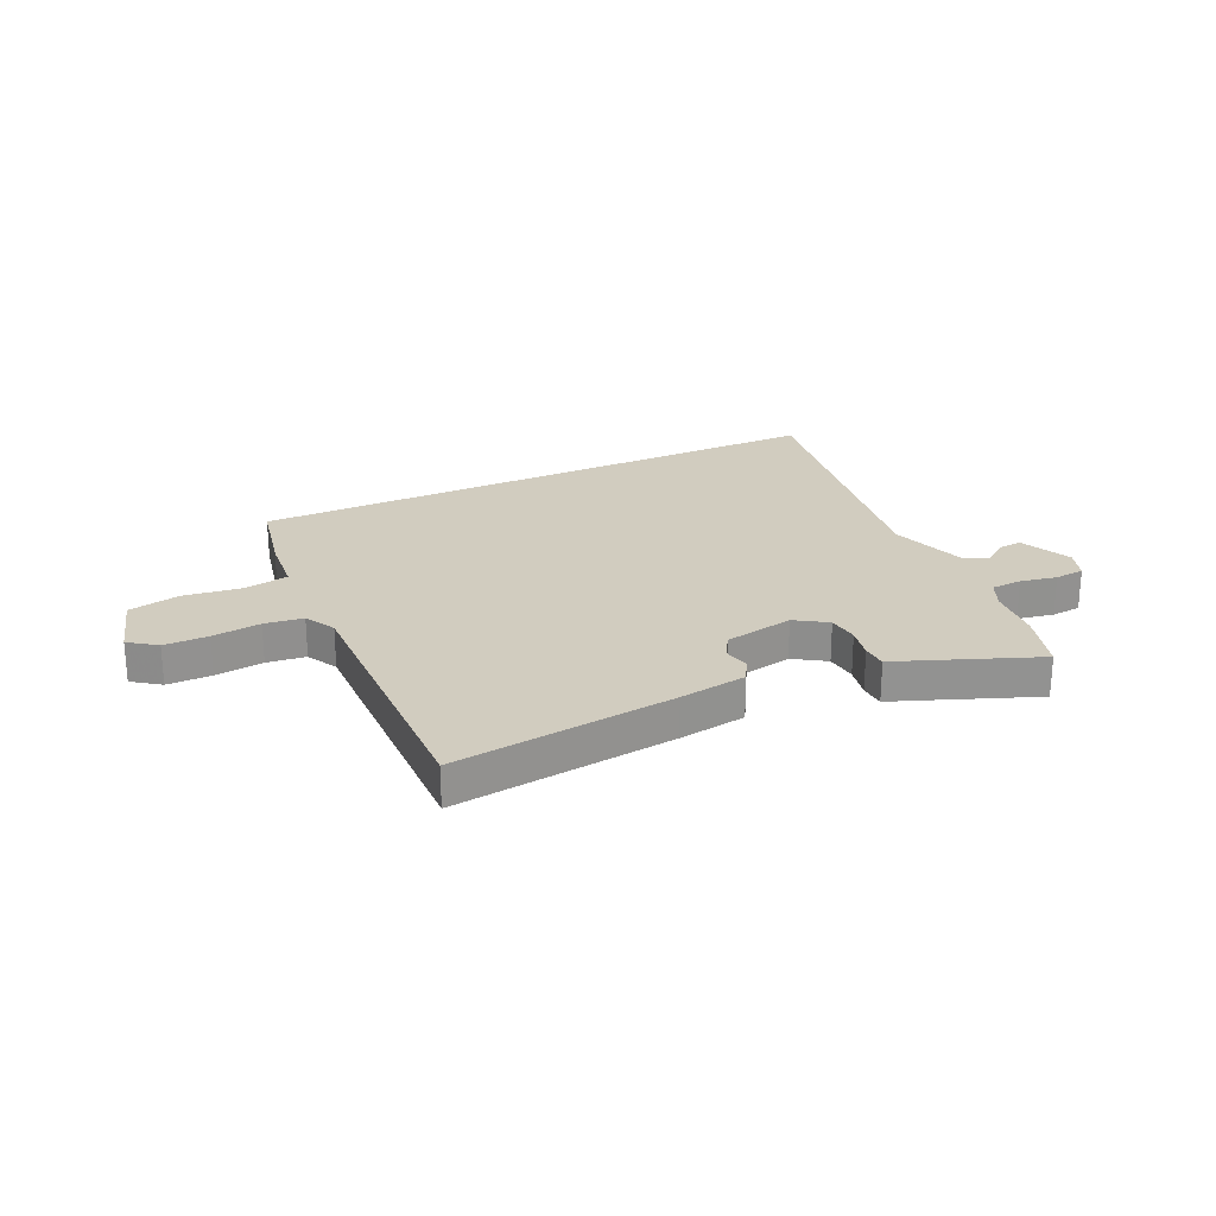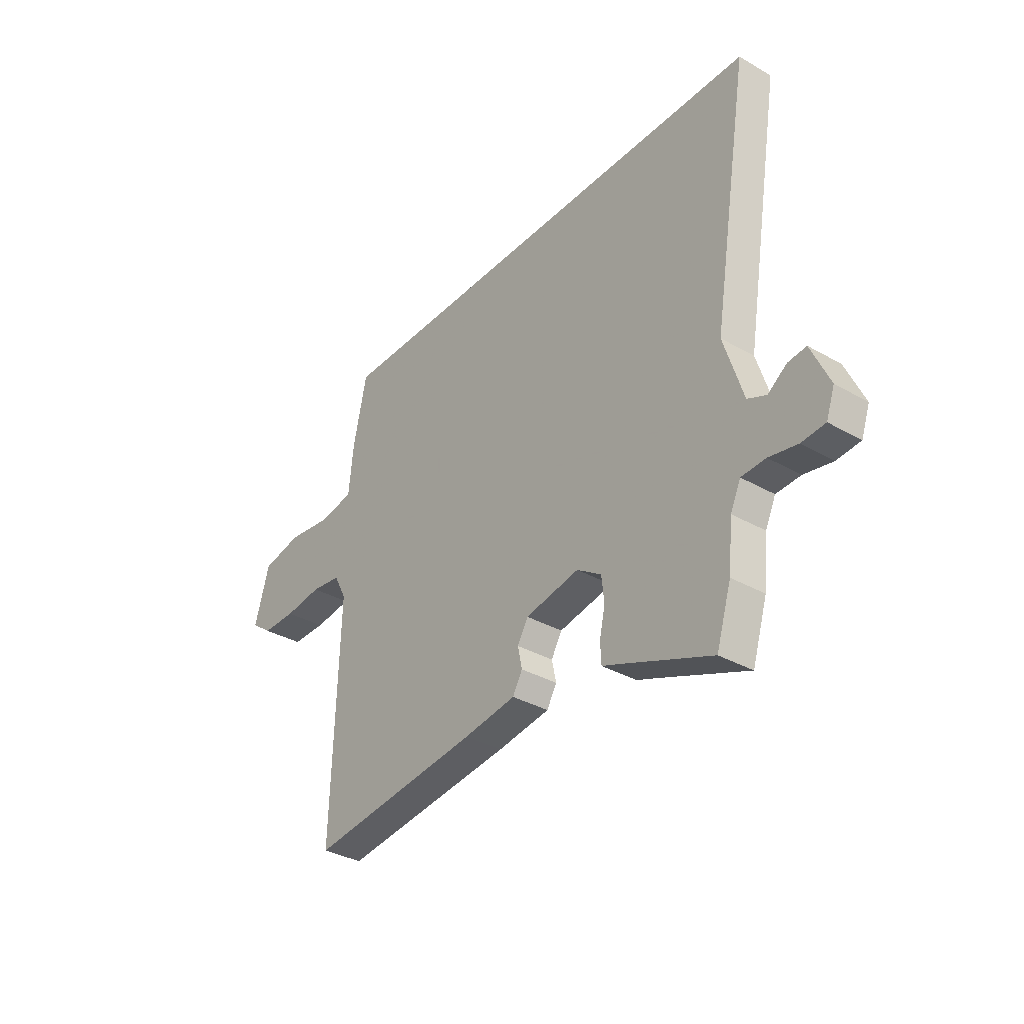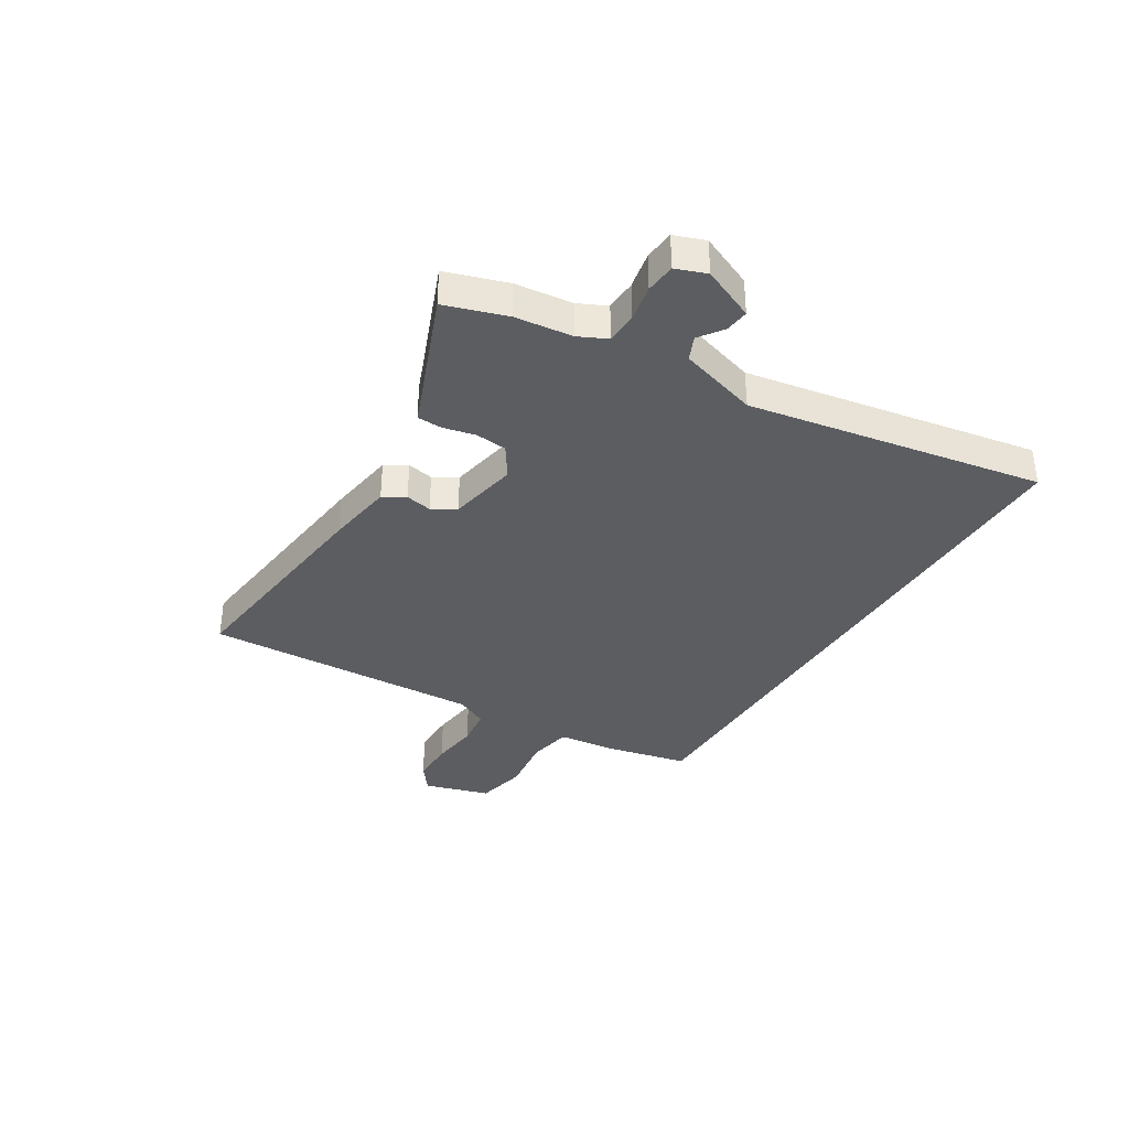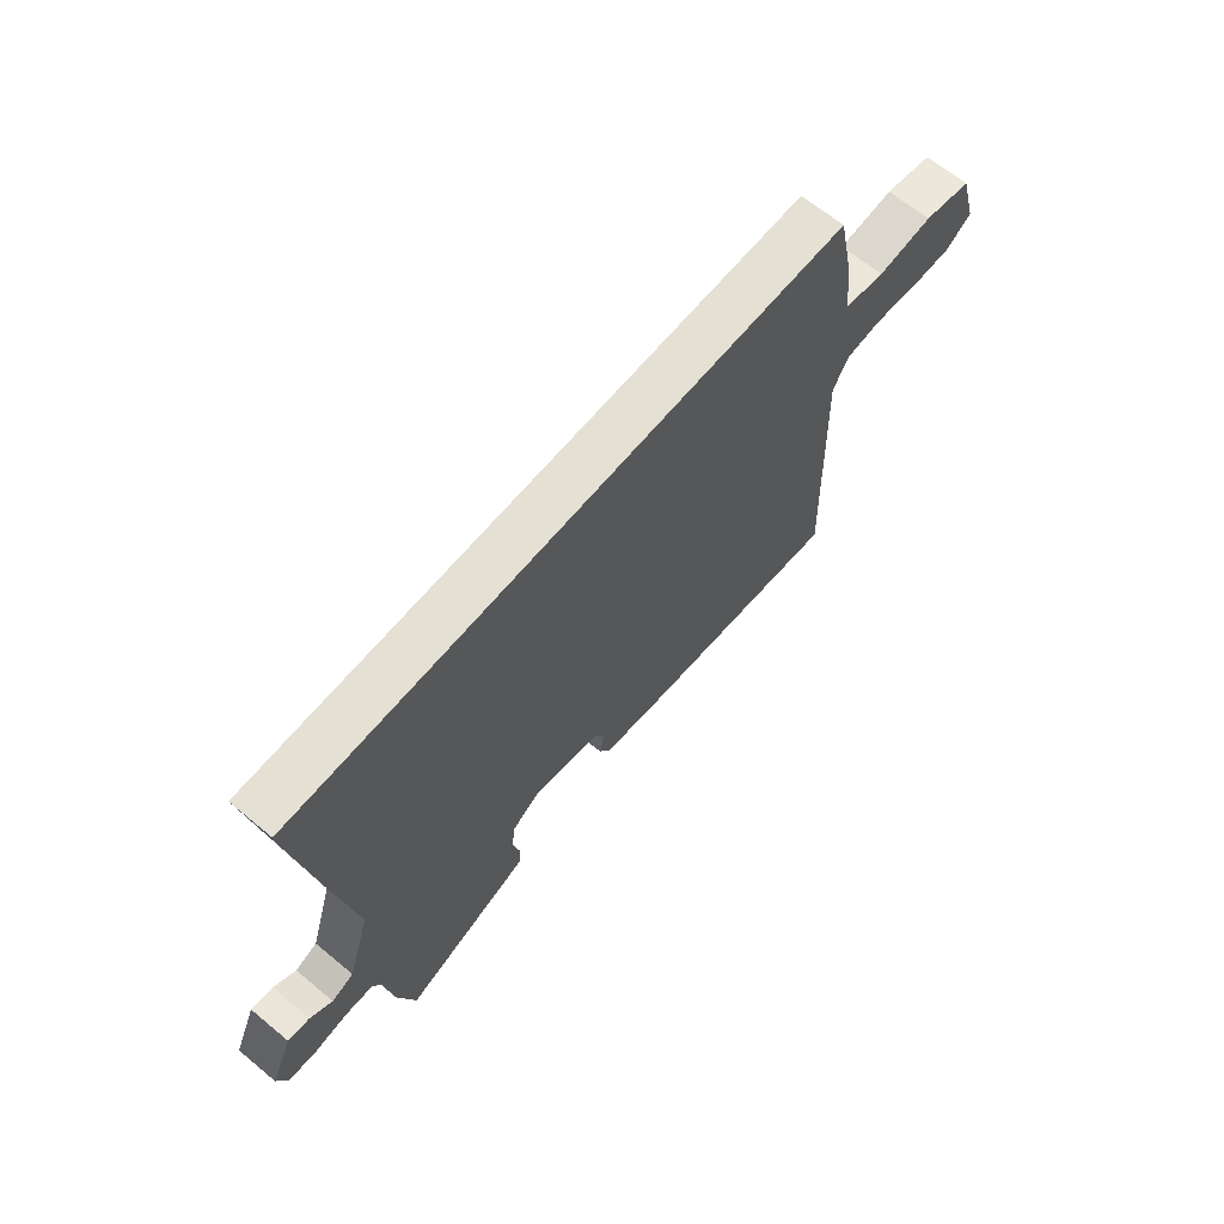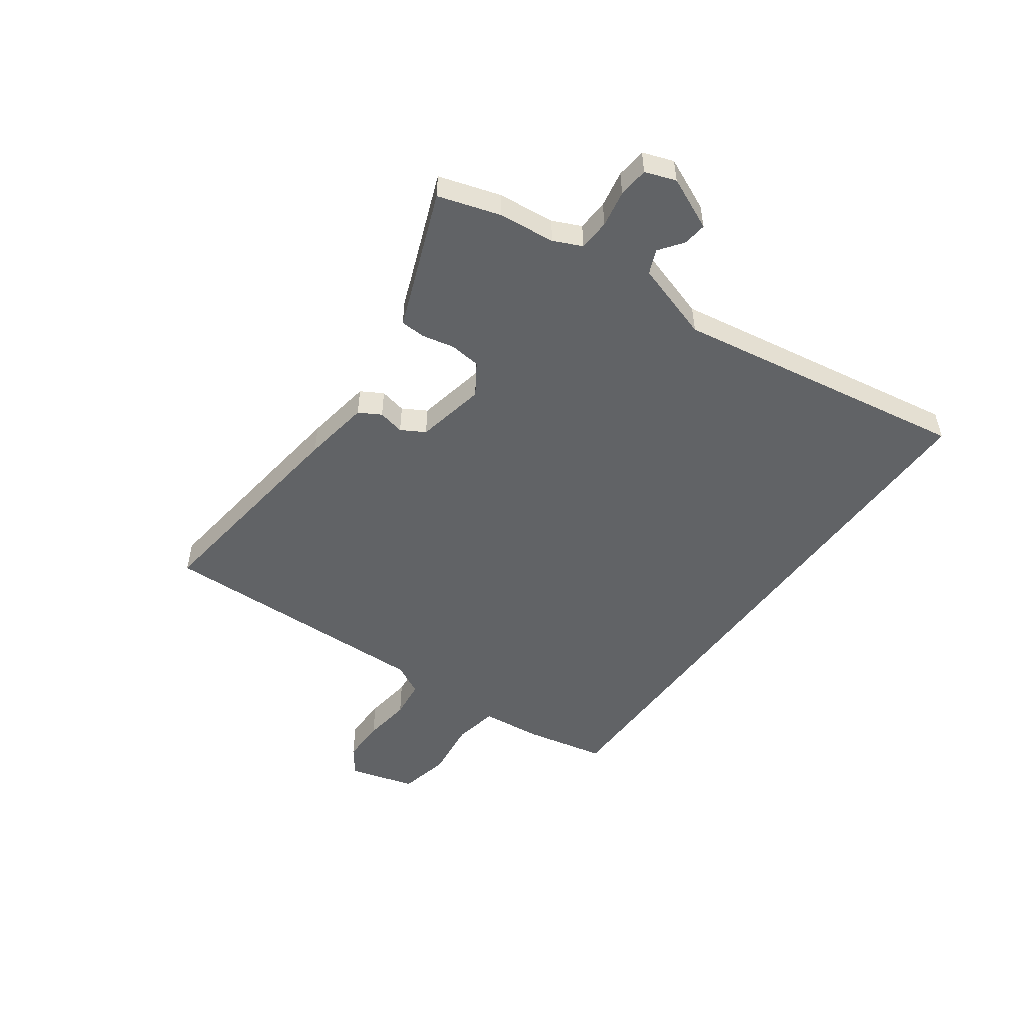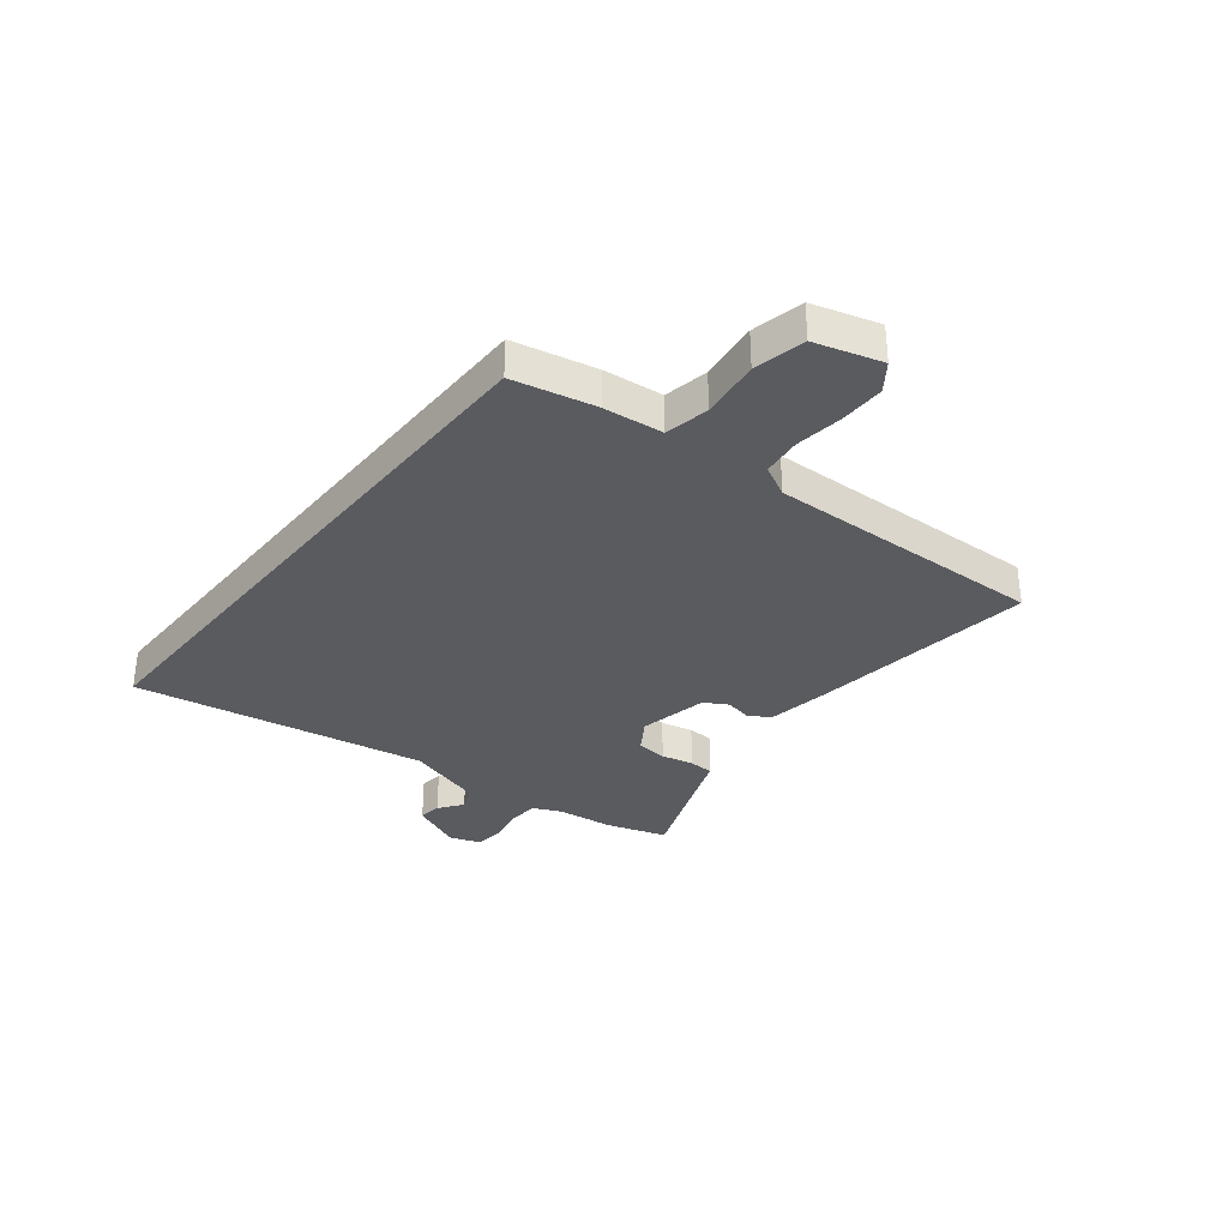
<metadata>
{"format":"obj","ext":"obj","renderer":"f3d","projection":"perspective","resolution":1024,"background":"white","views":[{"elev":24.1,"azim":154.7,"up":"+Y"},{"elev":-34.3,"azim":-127.7,"up":"+Z"},{"elev":-35.9,"azim":-121.1,"up":"+Y"},{"elev":65.8,"azim":-50.3,"up":"+Z"},{"elev":-50.8,"azim":-126.0,"up":"+Y"},{"elev":-32.7,"azim":51.4,"up":"+Y"}]}
</metadata>
<code>
v 0.473 0.07 0.5
v 0.505 0.07 0.35
v 0.516 0.07 0.241
v 0.597 0.07 0.226
v 0.705 0.07 0.24
v 0.799 0.07 0.22
v 0.834 0.07 0.099
v 0.784 0.07 0.062
v 0.703 0.07 0.062
v 0.614 0.07 0.073
v 0.543 0.07 0.064
v 0.513 0.07 0.007
v 0.529 0.07 -0.505
v 0.121 0.07 -0.456
v -0.003 0.07 -0.437
v -0.026 0.07 -0.397
v -0.016 0.07 -0.349
v -0.041 0.07 -0.306
v -0.169 0.07 -0.281
v -0.227 0.07 -0.319
v -0.233 0.07 -0.376
v -0.22 0.07 -0.435
v -0.222 0.07 -0.481
v -0.272 0.07 -0.5
v -0.475 0.07 -0.58
v -0.51 0.07 -0.468
v -0.521 0.07 -0.364
v -0.545 0.07 -0.312
v -0.602 0.07 -0.309
v -0.669 0.07 -0.322
v -0.724 0.07 -0.317
v -0.744 0.07 -0.261
v -0.701 0.07 -0.165
v -0.658 0.07 -0.17
v -0.614 0.07 -0.202
v -0.57 0.07 -0.183
v -0.525 0.07 -0.039
v -0.615 0.07 0.5
v 0.473 0 0.5
v 0.505 0 0.35
v 0.516 0 0.241
v 0.597 0 0.226
v 0.705 0 0.24
v 0.799 0 0.22
v 0.834 0 0.099
v 0.784 0 0.062
v 0.703 0 0.062
v 0.614 0 0.073
v 0.543 0 0.064
v 0.513 0 0.007
v 0.529 0 -0.505
v 0.121 0 -0.456
v -0.003 0 -0.437
v -0.026 0 -0.397
v -0.016 0 -0.349
v -0.041 0 -0.306
v -0.169 0 -0.281
v -0.227 0 -0.319
v -0.233 0 -0.376
v -0.22 0 -0.435
v -0.222 0 -0.481
v -0.272 0 -0.5
v -0.475 0 -0.58
v -0.51 0 -0.468
v -0.521 0 -0.364
v -0.545 0 -0.312
v -0.602 0 -0.309
v -0.669 0 -0.322
v -0.724 0 -0.317
v -0.744 0 -0.261
v -0.701 0 -0.165
v -0.658 0 -0.17
v -0.614 0 -0.202
v -0.57 0 -0.183
v -0.525 0 -0.039
v -0.615 0 0.5
f 1 2 3
f 38 1 3
f 37 38 3
f 36 37 3 4
f 4 5 6
f 36 4 6
f 35 36 6
f 33 34 35
f 32 33 35
f 31 32 35
f 30 31 35
f 29 30 35
f 28 29 35 6
f 27 28 6
f 24 25 26 27
f 23 24 27
f 22 23 27
f 21 22 27
f 20 21 27
f 19 20 27
f 19 27 6
f 15 16 17
f 14 15 17
f 13 14 17
f 12 13 17
f 11 12 17 18
f 8 9 10
f 7 8 10
f 6 7 10
f 6 10 11
f 19 6 11
f 11 18 19
f 41 40 39
f 41 39 76
f 41 76 75
f 42 41 75 74
f 44 43 42
f 44 42 74
f 44 74 73
f 73 72 71
f 73 71 70
f 73 70 69
f 73 69 68
f 73 68 67
f 44 73 67 66
f 44 66 65
f 65 64 63 62
f 65 62 61
f 65 61 60
f 65 60 59
f 65 59 58
f 65 58 57
f 44 65 57
f 55 54 53
f 55 53 52
f 55 52 51
f 55 51 50
f 56 55 50 49
f 48 47 46
f 48 46 45
f 48 45 44
f 49 48 44
f 49 44 57
f 57 56 49
f 1 39 40 2
f 2 40 41 3
f 3 41 42 4
f 4 42 43 5
f 5 43 44 6
f 6 44 45 7
f 7 45 46 8
f 8 46 47 9
f 9 47 48 10
f 10 48 49 11
f 11 49 50 12
f 12 50 51 13
f 13 51 52 14
f 14 52 53 15
f 15 53 54 16
f 16 54 55 17
f 17 55 56 18
f 18 56 57 19
f 19 57 58 20
f 20 58 59 21
f 21 59 60 22
f 22 60 61 23
f 23 61 62 24
f 24 62 63 25
f 25 63 64 26
f 26 64 65 27
f 27 65 66 28
f 28 66 67 29
f 29 67 68 30
f 30 68 69 31
f 31 69 70 32
f 32 70 71 33
f 33 71 72 34
f 34 72 73 35
f 35 73 74 36
f 36 74 75 37
f 37 75 76 38
f 38 76 39 1

</code>
